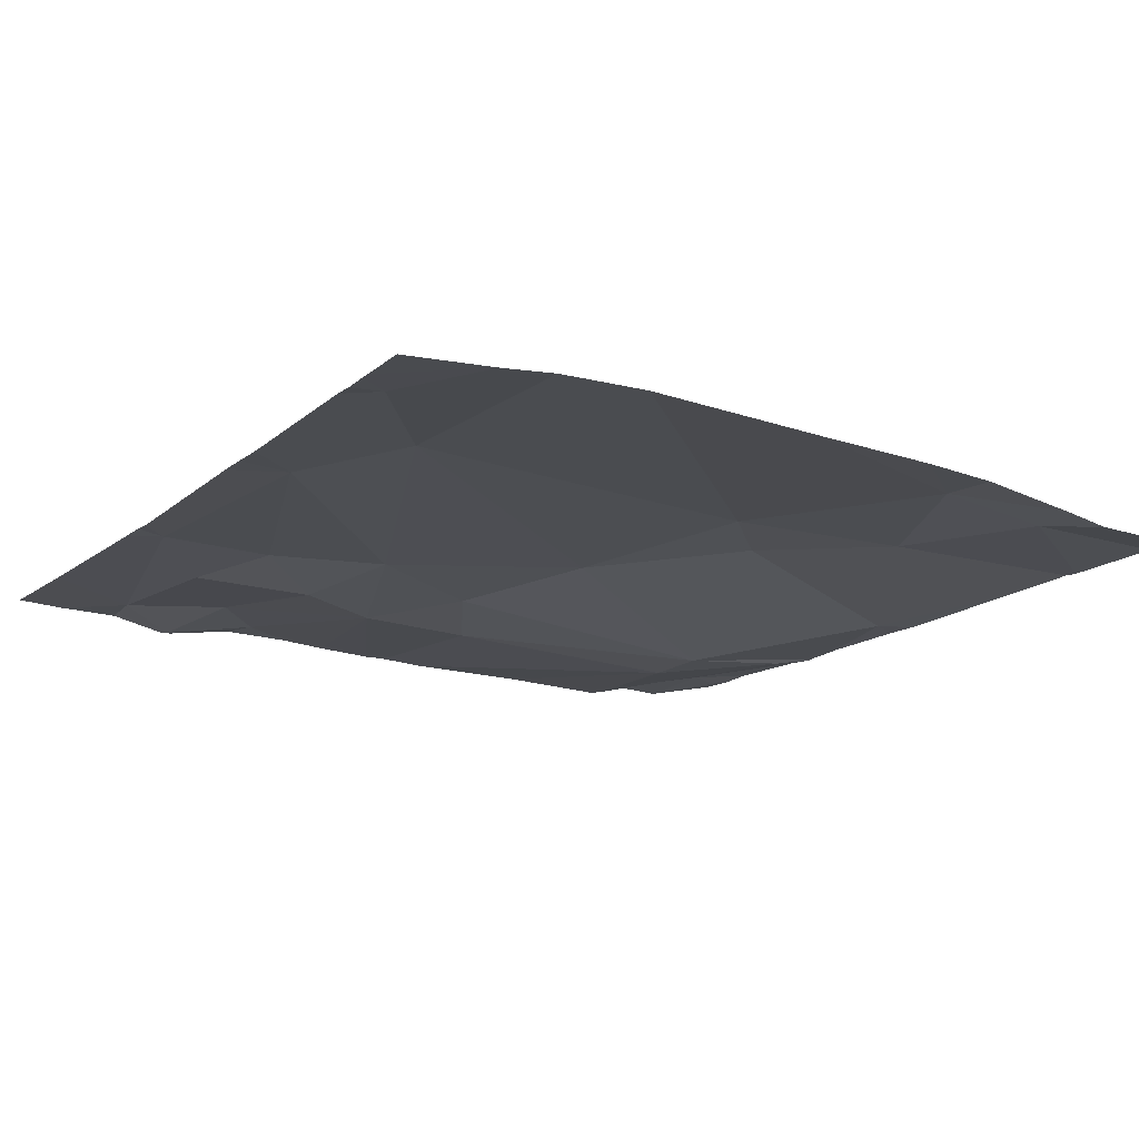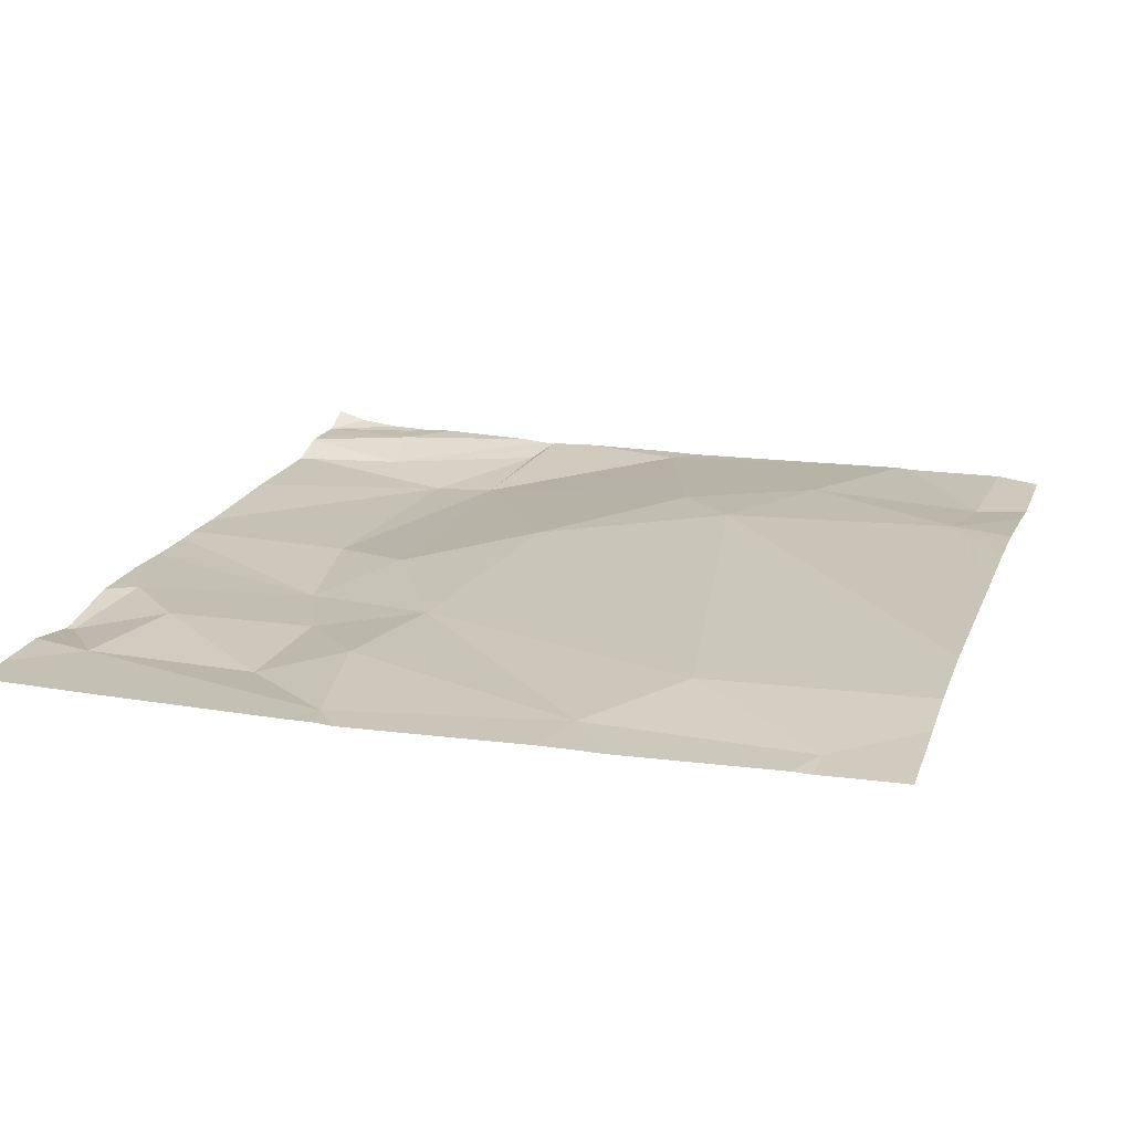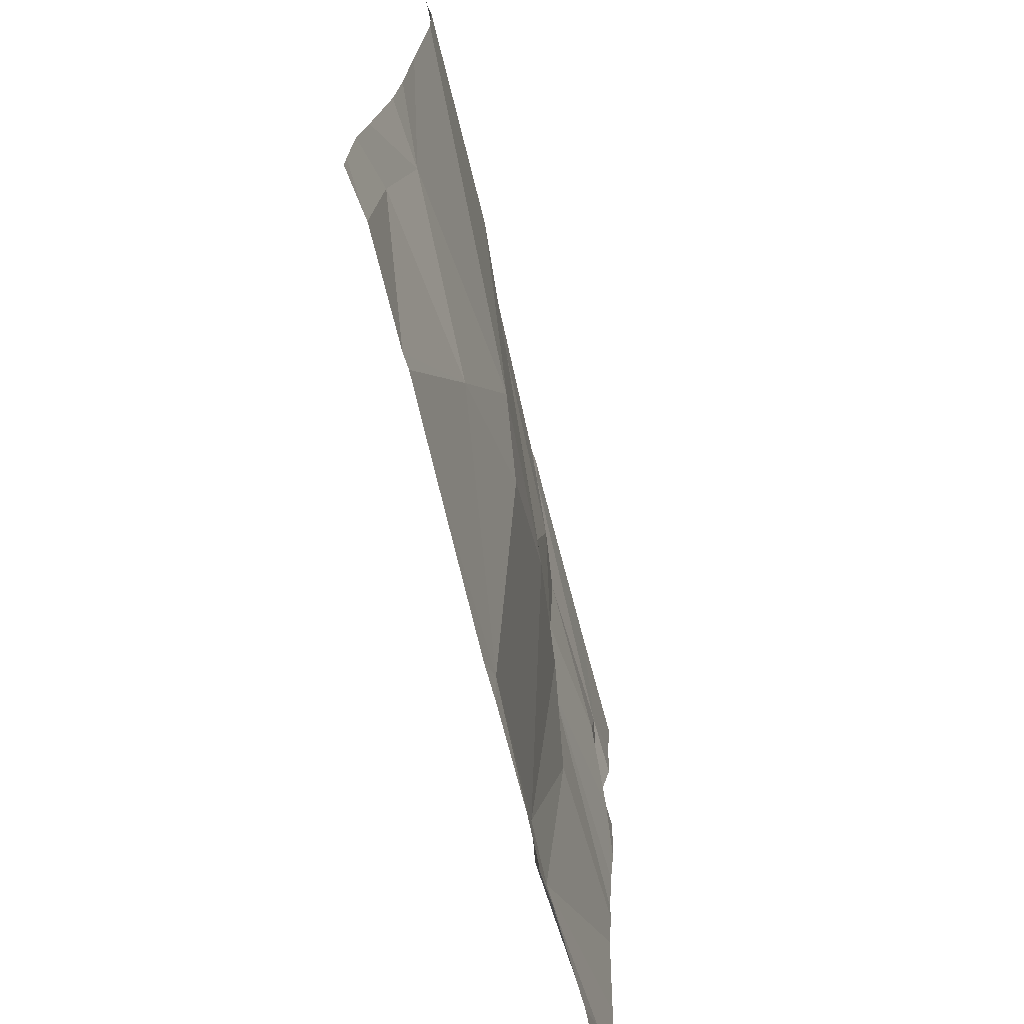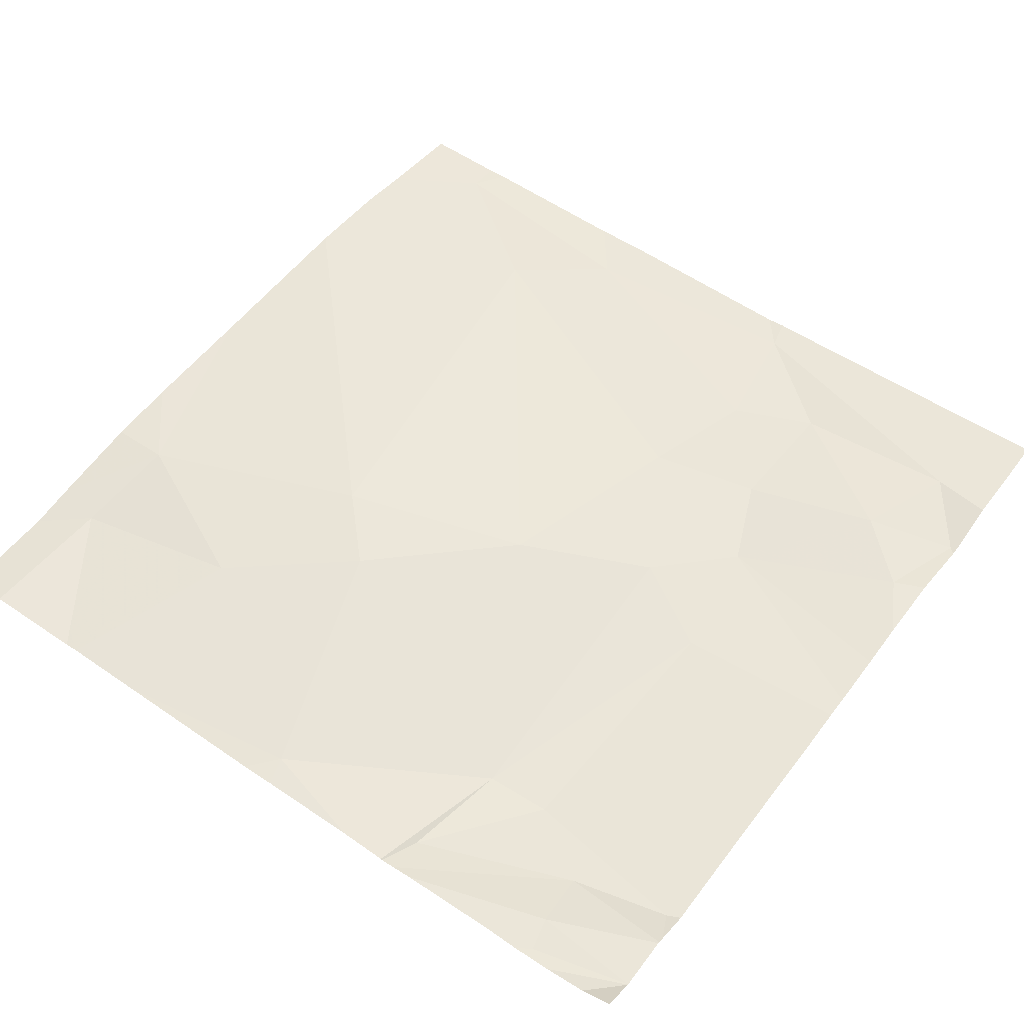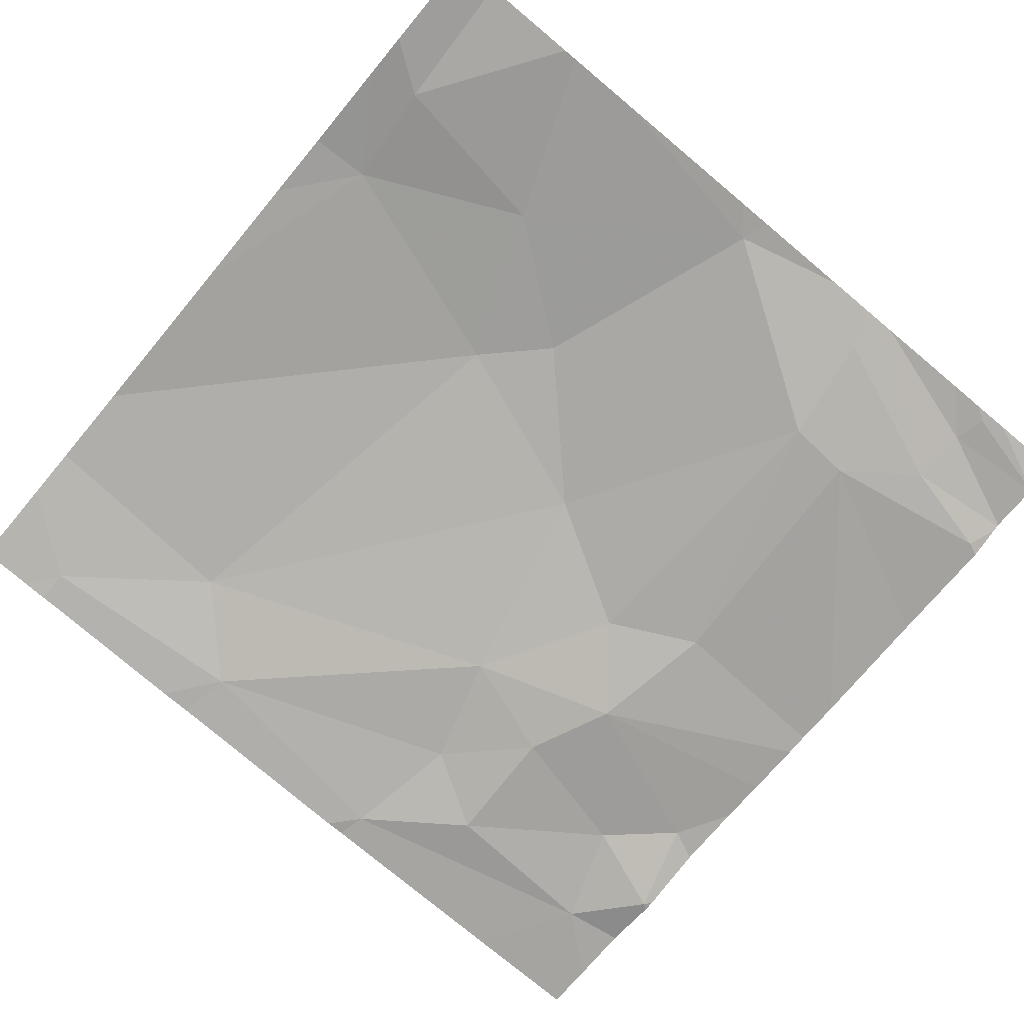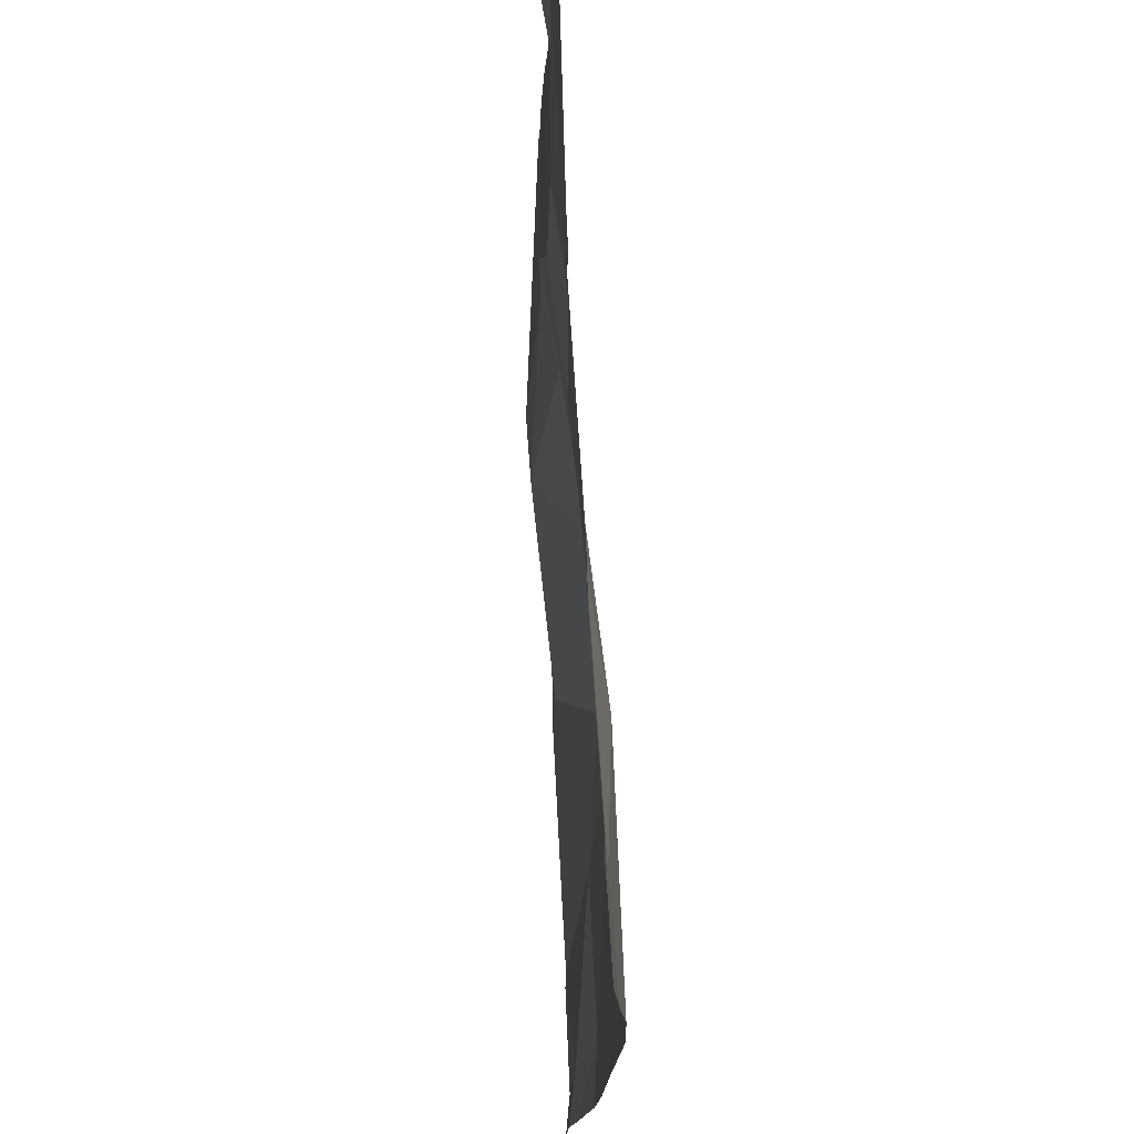
<metadata>
{"format":"obj","ext":"obj","renderer":"f3d","projection":"perspective","resolution":1024,"background":"white","views":[{"elev":-14.2,"azim":-122.3,"up":"+Z"},{"elev":21.4,"azim":-162.5,"up":"+Z"},{"elev":-71.0,"azim":-74.9,"up":"+Y"},{"elev":51.3,"azim":36.2,"up":"+Z"},{"elev":-76.3,"azim":-39.9,"up":"+Z"},{"elev":71.8,"azim":-91.1,"up":"+Y"}]}
</metadata>
<code>
v -112.5 238.2 483.2
v -113.3 240 483.2
v -112.5 238.3 483.2
v -112.5 238.2 483.2
v -112.5 238.3 483.2
v -114.3 238.6 483.3
v -114.3 238.4 483.2
v -112.5 238.3 483.2
v -112.5 238.4 483.2
v -113.8 240 483.2
v -114.2 239.9 483.3
v -113.8 238.8 483.3
v -113.9 238.5 483.3
v -113.9 239.7 483.3
v -113.2 240 483.2
v -113.7 240 483.2
v -113.6 238.7 483.3
v -113.5 238.1 483.2
v -113.8 240 483.2
v -113.1 238.4 483.2
v -113.4 238.9 483.3
v -113.2 239.9 483.2
v -113.7 239.9 483.2
v -113.3 239.4 483.2
v -113.1 238.2 483.2
v -113.2 239.7 483.2
v -113.1 239.1 483.2
v -113 239.5 483.2
v -113.5 238.1 483.2
v -112.7 238.2 483.2
v -112.8 238.3 483.2
v -112.9 238.4 483.1
v -112.5 238.4 483.2
v -112.5 239.6 483.2
v -112.7 239.6 483.2
v -112.6 239.8 483.2
v -112.7 238.1 483.2
v -113.5 238.1 483.2
v -114.1 238.1 483.2
v -113.3 240 483.2
v -114.2 240 483.3
v -113.9 238.1 483.2
v -112.6 239.4 483.2
v -113.2 238.1 483.2
v -112.9 239.3 483.2
v -114.1 238.1 483.2
v -114.3 238.1 483.2
v -113 239.8 483.2
v -112.7 238.1 483.2
v -112.9 239 483.2
v -112.6 238.1 483.2
v -114.4 238.1 483.2
v -114.4 238.1 483.2
v -114.4 238.1 483.2
v -114.4 239.1 483.3
v -114.4 238.8 483.3
v -114.4 238.4 483.2
v -114.4 238.3 483.2
v -114.4 238.6 483.3
v -114.2 240 483.3
v -114.4 239.8 483.3
v -114.4 239.5 483.3
v -114.4 239.7 483.3
v -112.5 238.2 483.2
v -112.5 238.6 483.2
v -112.5 238.4 483.2
v -112.5 238.2 483.2
v -112.5 239.2 483.2
v -112.5 239.3 483.2
v -112.5 239.5 483.2
v -112.5 239.6 483.2
v -114.3 240 483.3
v -112.5 239.8 483.2
v -112.5 239.6 483.2
v -112.5 239 483.2
v -112.5 238.9 483.2
v -112.5 239.1 483.2
v -112.5 239.9 483.2
v -113.1 238.1 483.2
v -113.1 238.1 483.2
v -113.1 238.1 483.2
v -112.8 238.1 483.2
v -113 238.1 483.2
v -112.8 238.1 483.2
v -112.7 238.1 483.2
v -114.3 238.1 483.2
v -114.4 238.1 483.2
v -112.6 238.1 483.2
v -112.5 238.1 483.2
v -112.8 240 483.2
v -114.3 240 483.3
v -114.4 240 483.3
v -112.6 240 483.2
v -112.5 240 483.2
f 65 32 33
f 7 6 57
f 83 30 81
f 3 33 8
f 54 7 58
f 55 12 62
f 6 7 13
f 14 11 61
f 13 17 12
f 18 20 17
f 14 12 21
f 62 14 63
f 12 17 21
f 93 36 78
f 11 14 23
f 6 13 12
f 13 7 46
f 18 17 13
f 42 13 39
f 60 23 10
f 14 21 24
f 23 22 40
f 92 61 91
f 20 21 17
f 23 14 24
f 25 20 79
f 24 26 23
f 20 18 44
f 21 20 27
f 24 28 26
f 22 23 26
f 27 24 21
f 31 30 5
f 32 31 33
f 35 34 36
f 31 25 80
f 1 37 4
f 20 25 32
f 82 37 30
f 31 32 25
f 64 4 49
f 65 33 66
f 30 31 81
f 91 11 72
f 33 31 8
f 67 64 51
f 43 45 68
f 34 43 70
f 22 48 36
f 48 22 26
f 73 34 74
f 28 48 26
f 43 35 45
f 75 32 76
f 34 35 43
f 36 48 35
f 82 30 84
f 28 45 35
f 27 20 50
f 45 50 75
f 20 32 50
f 27 50 45
f 93 78 94
f 45 24 27
f 28 24 45
f 15 36 90
f 48 28 35
f 81 31 80
f 90 36 93
f 80 25 79
f 79 20 44
f 15 22 36
f 54 53 52
f 39 13 46
f 16 23 40
f 47 54 86
f 9 33 3
f 55 6 12
f 56 6 55
f 49 37 82
f 29 18 42
f 57 6 59
f 58 7 57
f 42 18 13
f 1 30 37
f 59 6 56
f 19 23 16
f 61 11 91
f 8 31 5
f 5 30 1
f 62 12 14
f 63 14 61
f 38 18 29
f 66 33 9
f 10 23 19
f 44 18 38
f 68 45 77
f 69 43 68
f 46 7 47
f 70 43 69
f 71 34 70
f 40 22 2
f 47 7 54
f 73 36 34
f 49 4 37
f 2 22 15
f 74 34 71
f 75 50 32
f 51 64 85
f 76 32 65
f 77 45 75
f 52 53 87
f 60 11 23
f 78 36 73
f 84 30 83
f 41 11 60
f 85 64 49
f 86 54 52
f 72 11 41
f 88 67 51
f 89 67 88

</code>
